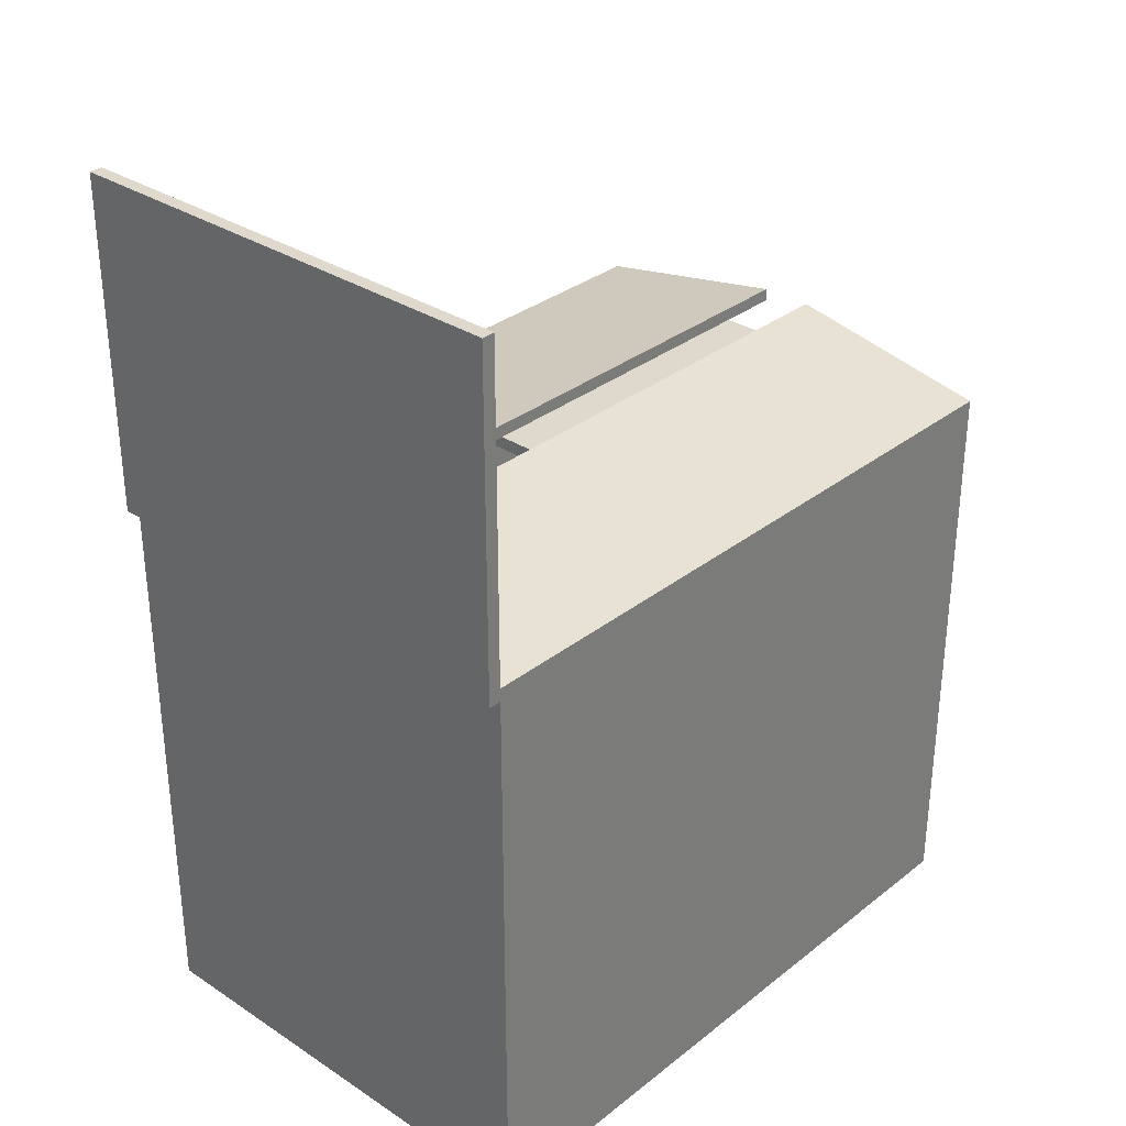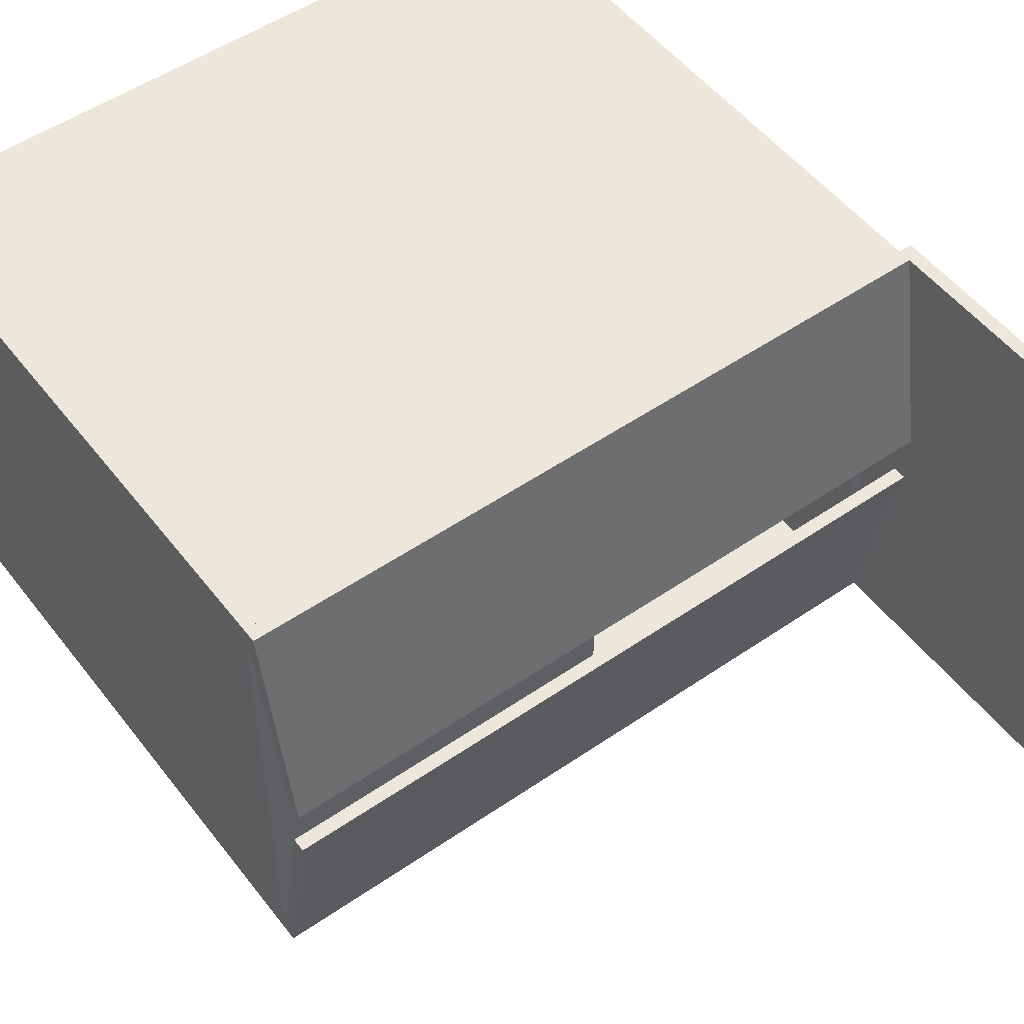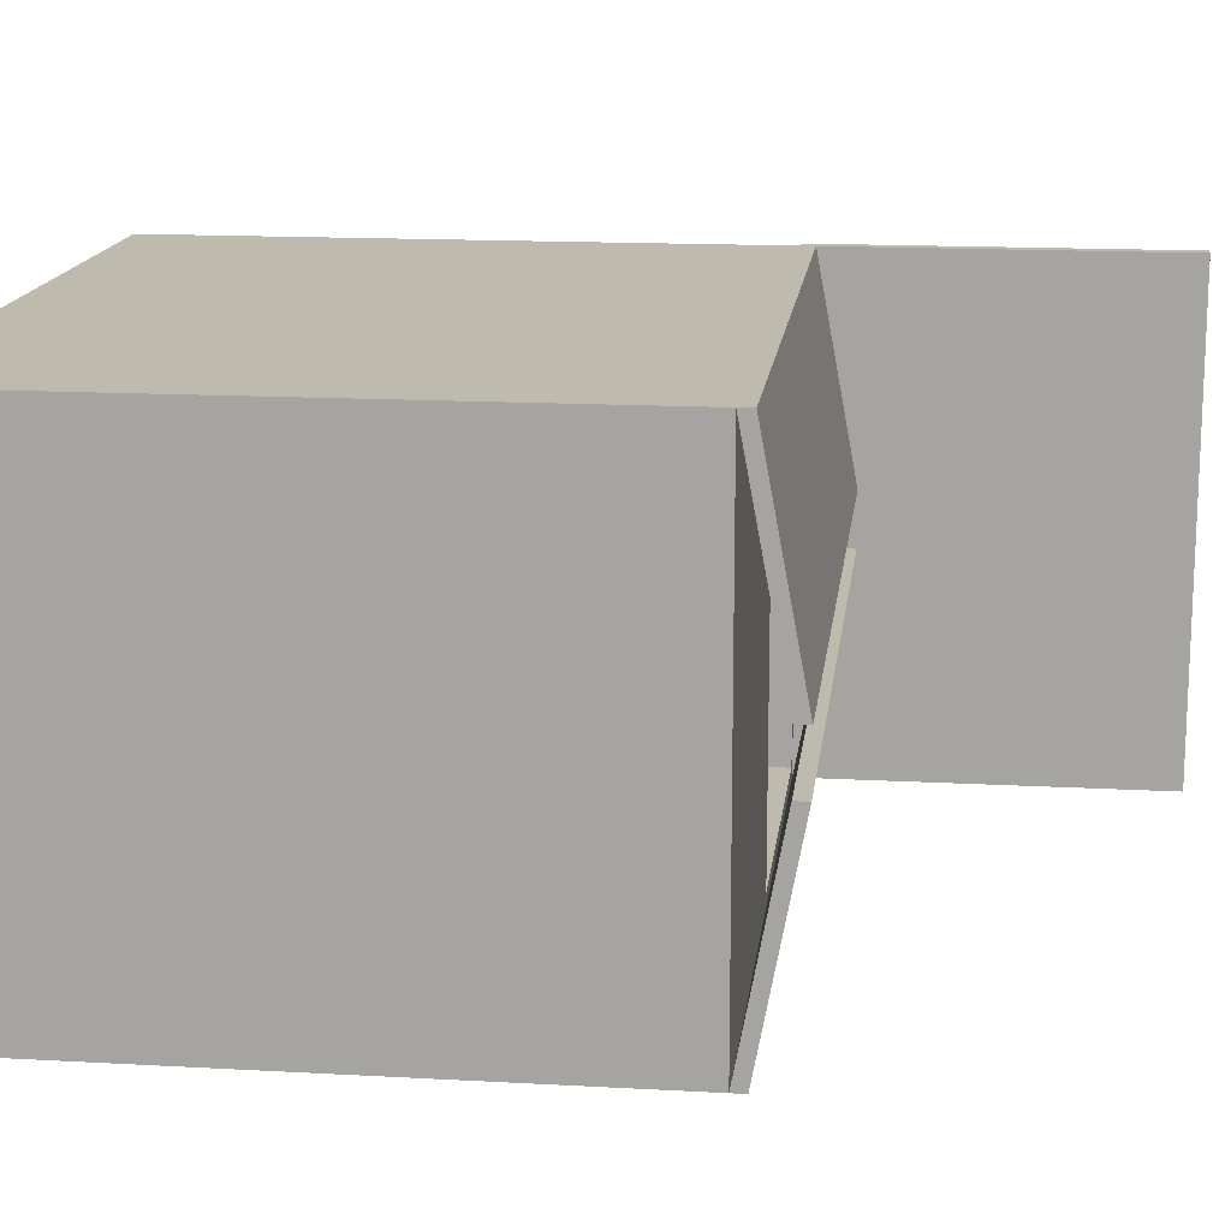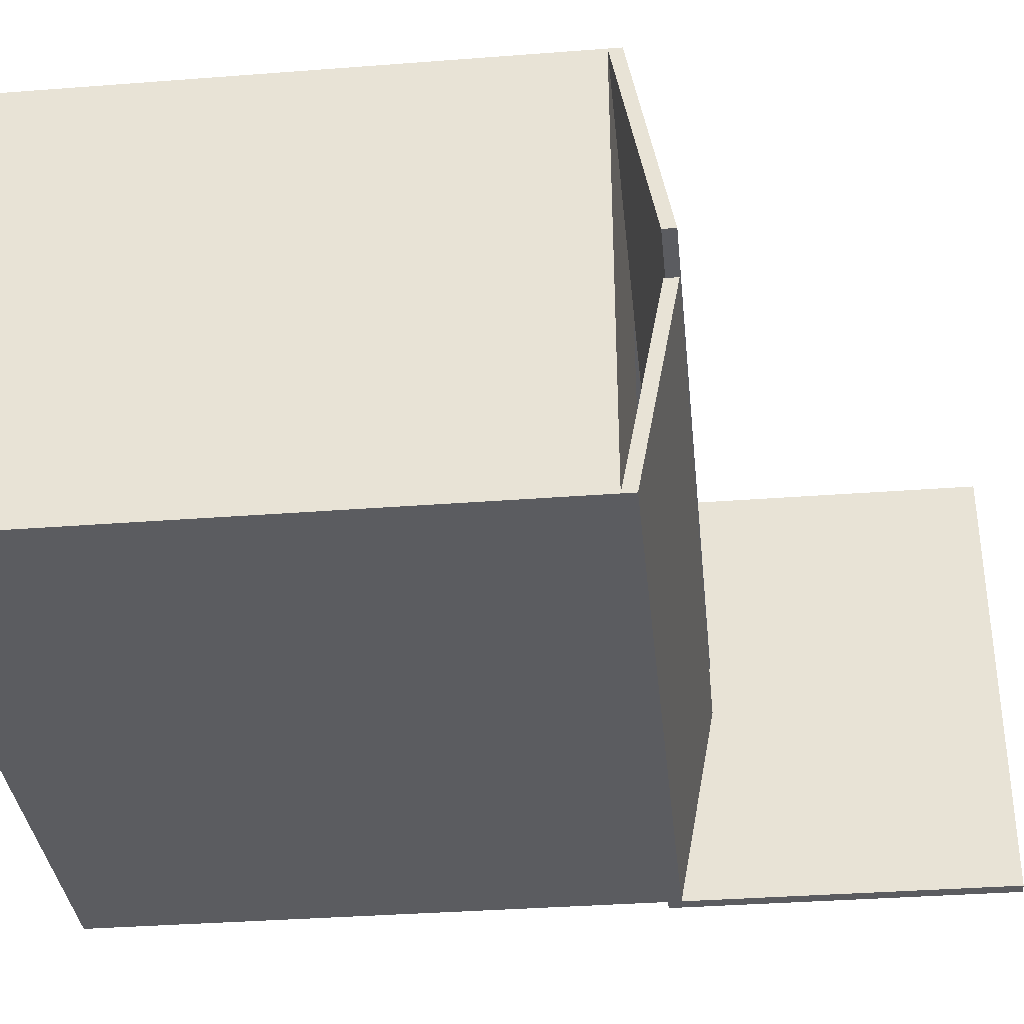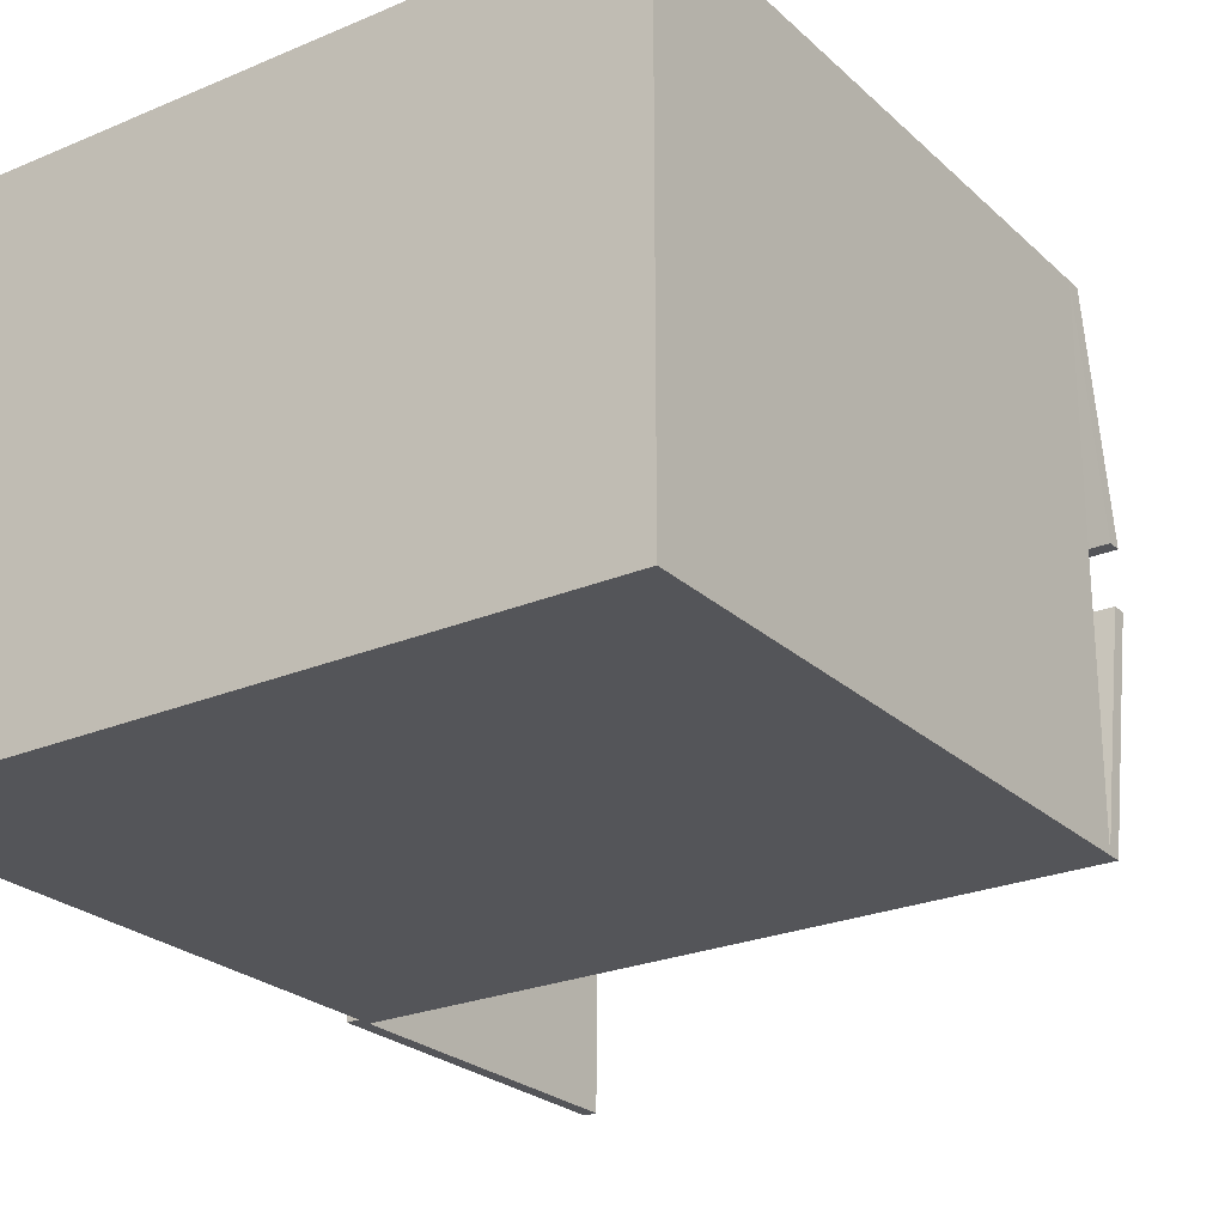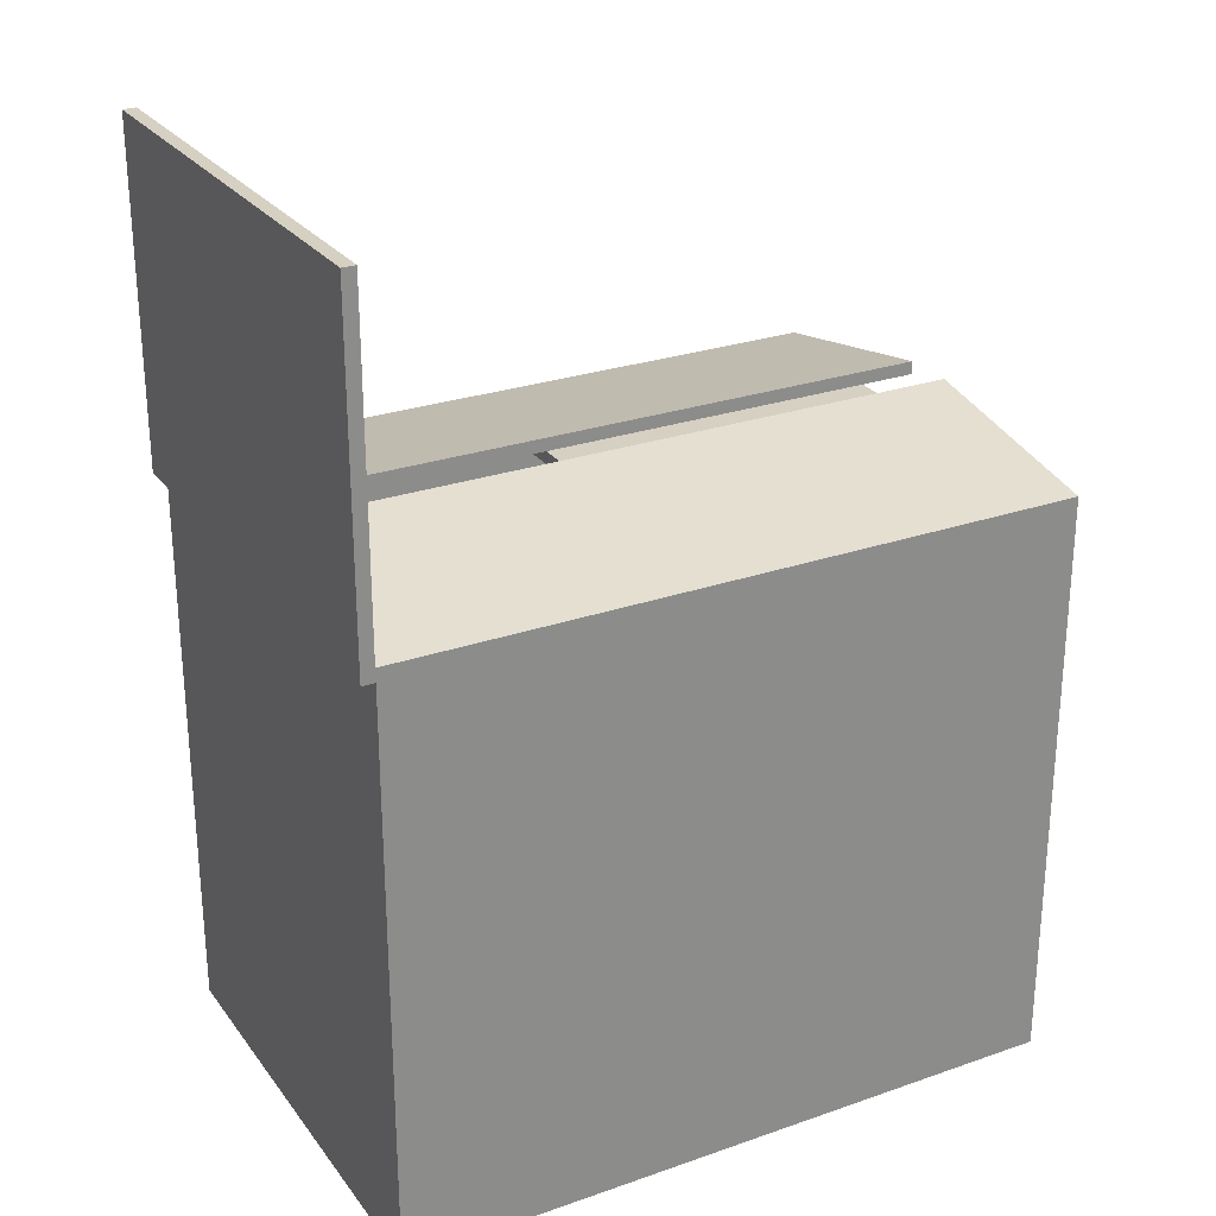
<metadata>
{"format":"obj","ext":"obj","renderer":"f3d","projection":"perspective","resolution":1024,"background":"white","views":[{"elev":32.0,"azim":132.5,"up":"+Z"},{"elev":51.9,"azim":-36.6,"up":"+Y"},{"elev":15.4,"azim":-83.3,"up":"+Y"},{"elev":-35.3,"azim":-84.2,"up":"+Y"},{"elev":-24.8,"azim":-145.4,"up":"+Y"},{"elev":26.5,"azim":151.4,"up":"+Z"}]}
</metadata>
<code>
g toy_story_paperboard_03
v -3.25 -2.25 -3.666e-07
v 3.25 -2.25 -3.666e-07
v 3.25 2.25 3.666e-07
v -3.25 2.25 3.666e-07
v -3.125 -2.125 0.5
v -3.125 2.125 0.5
v 3.125 2.125 0.5
v 3.125 -2.125 0.5
v -3.25 -2.25 -3.666e-07
v -3.25 -2.25 5.5
v 3.25 -2.25 5.5
v 3.25 -2.25 -3.666e-07
v 3.25 -2.25 -3.666e-07
v 3.25 -2.25 5.5
v 3.25 2.25 5.5
v 3.25 2.25 3.666e-07
v 3.25 2.25 3.666e-07
v 3.25 2.25 5.5
v -3.25 2.25 5.5
v -3.25 2.25 3.666e-07
v -3.25 2.25 3.666e-07
v -3.25 2.25 5.5
v -3.25 -2.25 5.5
v -3.25 -2.25 -3.666e-07
v -3.25 -2.25 5.5
v -3.125 -2.125 5.5
v 3.125 -2.125 5.5
v 3.25 -2.25 5.5
v 3.25 -2.25 5.5
v 3.125 -2.125 5.5
v 3.125 2.125 5.5
v 3.25 2.25 5.5
v 3.25 2.25 5.5
v 3.125 2.125 5.5
v -3.125 2.125 5.5
v -3.25 2.25 5.5
v -3.25 2.25 5.5
v -3.125 2.125 5.5
v -3.125 -2.125 5.5
v -3.25 -2.25 5.5
v -3.125 -2.125 5.5
v -3.125 -2.125 0.5
v 3.125 -2.125 0.5
v 3.125 -2.125 5.5
v 3.125 -2.125 5.5
v 3.125 -2.125 0.5
v 3.125 2.125 0.5
v 3.125 2.125 5.5
v 3.125 2.125 5.5
v 3.125 2.125 0.5
v -3.125 2.125 0.5
v -3.125 2.125 5.5
v -3.125 2.125 5.5
v -3.125 2.125 0.5
v -3.125 -2.125 0.5
v -3.125 -2.125 5.5
v -3.25 0.25 6
v -3.25 2.25 5.625
v 3.25 2.25 5.625
v 3.25 0.25 6
v -3.25 0.25 5.875
v 3.25 0.25 5.875
v 3.25 2.25 5.5
v -3.25 2.25 5.5
v -3.25 0.25 6
v -3.25 0.25 5.875
v -3.25 2.25 5.5
v -3.25 2.25 5.625
v -3.25 2.25 5.625
v -3.25 2.25 5.5
v 3.25 2.25 5.5
v 3.25 2.25 5.625
v 3.25 2.25 5.625
v 3.25 2.25 5.5
v 3.25 0.25 5.875
v 3.25 0.25 6
v 3.25 0.25 6
v 3.25 0.25 5.875
v -3.25 0.25 5.875
v -3.25 0.25 6
v 3.25 -0.25 6
v 3.25 -2.25 5.625
v -3.25 -2.25 5.625
v -3.25 -0.25 6
v 3.25 -0.25 5.875
v -3.25 -0.25 5.875
v -3.25 -2.25 5.5
v 3.25 -2.25 5.5
v 3.25 -0.25 6
v 3.25 -0.25 5.875
v 3.25 -2.25 5.5
v 3.25 -2.25 5.625
v 3.25 -2.25 5.625
v 3.25 -2.25 5.5
v -3.25 -2.25 5.5
v -3.25 -2.25 5.625
v -3.25 -2.25 5.625
v -3.25 -2.25 5.5
v -3.25 -0.25 5.875
v -3.25 -0.25 6
v -3.25 -0.25 6
v -3.25 -0.25 5.875
v 3.25 -0.25 5.875
v 3.25 -0.25 6
v 3.25 -2.25 8.75
v 3.25 -2.25 5.5
v 3.25 2.25 5.5
v 3.25 2.25 8.75
v 3.375 -2.25 8.75
v 3.375 2.25 8.75
v 3.375 2.25 5.5
v 3.375 -2.25 5.5
v 3.25 -2.25 8.75
v 3.375 -2.25 8.75
v 3.375 -2.25 5.5
v 3.25 -2.25 5.5
v 3.25 -2.25 5.5
v 3.375 -2.25 5.5
v 3.375 2.25 5.5
v 3.25 2.25 5.5
v 3.25 2.25 5.5
v 3.375 2.25 5.5
v 3.375 2.25 8.75
v 3.25 2.25 8.75
v 3.25 2.25 8.75
v 3.375 2.25 8.75
v 3.375 -2.25 8.75
v 3.25 -2.25 8.75
v -3.125 -2.125 5.375
v 0.125 -2.125 5.375
v 0.125 2.125 5.375
v -3.125 2.125 5.375
v -3.125 -2.125 5.5
v -3.125 2.125 5.5
v 0.125 2.125 5.5
v 0.125 -2.125 5.5
v -3.125 -2.125 5.375
v -3.125 -2.125 5.5
v 0.125 -2.125 5.5
v 0.125 -2.125 5.375
v 0.125 -2.125 5.375
v 0.125 -2.125 5.5
v 0.125 2.125 5.5
v 0.125 2.125 5.375
v 0.125 2.125 5.375
v 0.125 2.125 5.5
v -3.125 2.125 5.5
v -3.125 2.125 5.375
v -3.125 2.125 5.375
v -3.125 2.125 5.5
v -3.125 -2.125 5.5
v -3.125 -2.125 5.375
g toy_story_paperboard_03_0
f 3 2 1
f 4 3 1
f 7 6 5
f 8 7 5
f 11 10 9
f 12 11 9
f 15 14 13
f 16 15 13
f 19 18 17
f 20 19 17
f 23 22 21
f 24 23 21
f 27 26 25
f 28 27 25
f 31 30 29
f 32 31 29
f 35 34 33
f 36 35 33
f 39 38 37
f 40 39 37
f 43 42 41
f 44 43 41
f 47 46 45
f 48 47 45
f 51 50 49
f 52 51 49
f 55 54 53
f 56 55 53
f 59 58 57
f 60 59 57
f 63 62 61
f 64 63 61
f 67 66 65
f 68 67 65
f 71 70 69
f 72 71 69
f 75 74 73
f 76 75 73
f 79 78 77
f 80 79 77
f 83 82 81
f 84 83 81
f 87 86 85
f 88 87 85
f 91 90 89
f 92 91 89
f 95 94 93
f 96 95 93
f 99 98 97
f 100 99 97
f 103 102 101
f 104 103 101
f 107 106 105
f 108 107 105
f 111 110 109
f 112 111 109
f 115 114 113
f 116 115 113
f 119 118 117
f 120 119 117
f 123 122 121
f 124 123 121
f 127 126 125
f 128 127 125
f 131 130 129
f 132 131 129
f 135 134 133
f 136 135 133
f 139 138 137
f 140 139 137
f 143 142 141
f 144 143 141
f 147 146 145
f 148 147 145
f 151 150 149
f 152 151 149

</code>
